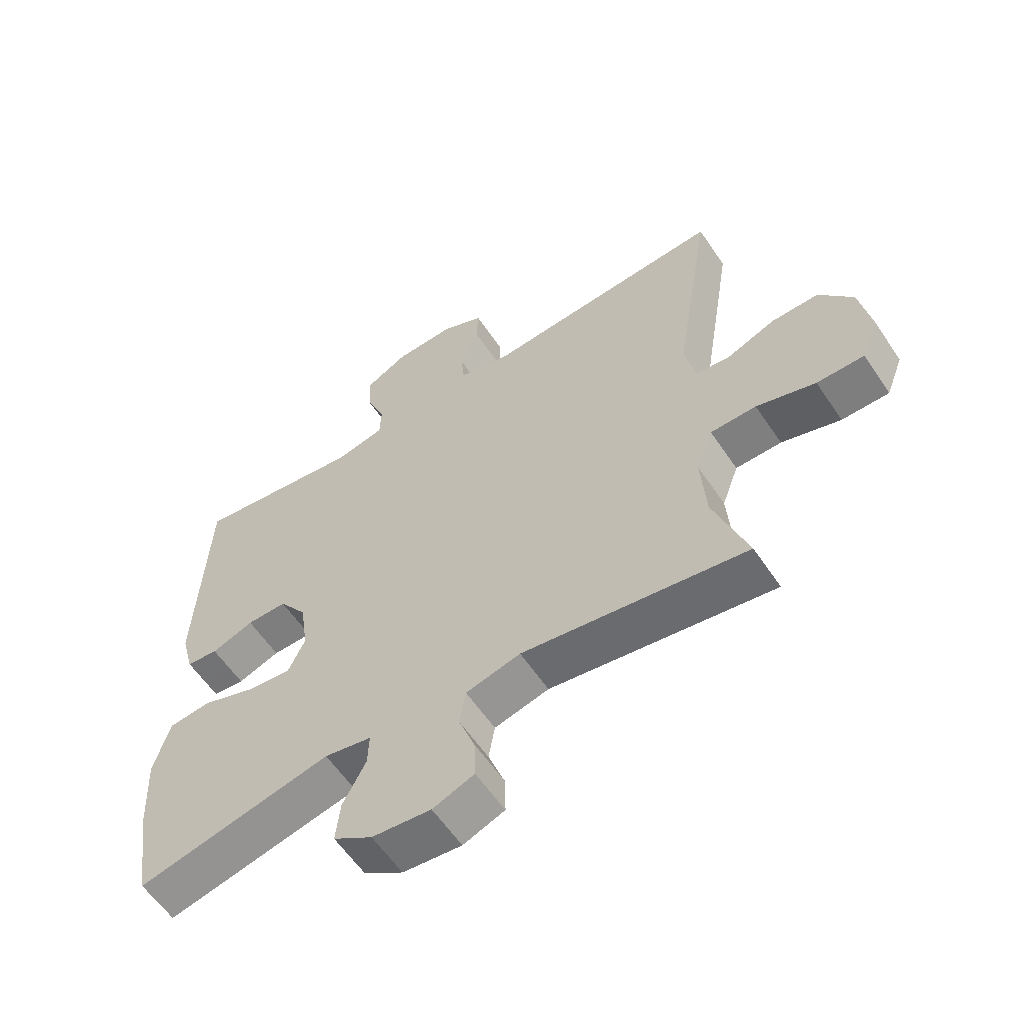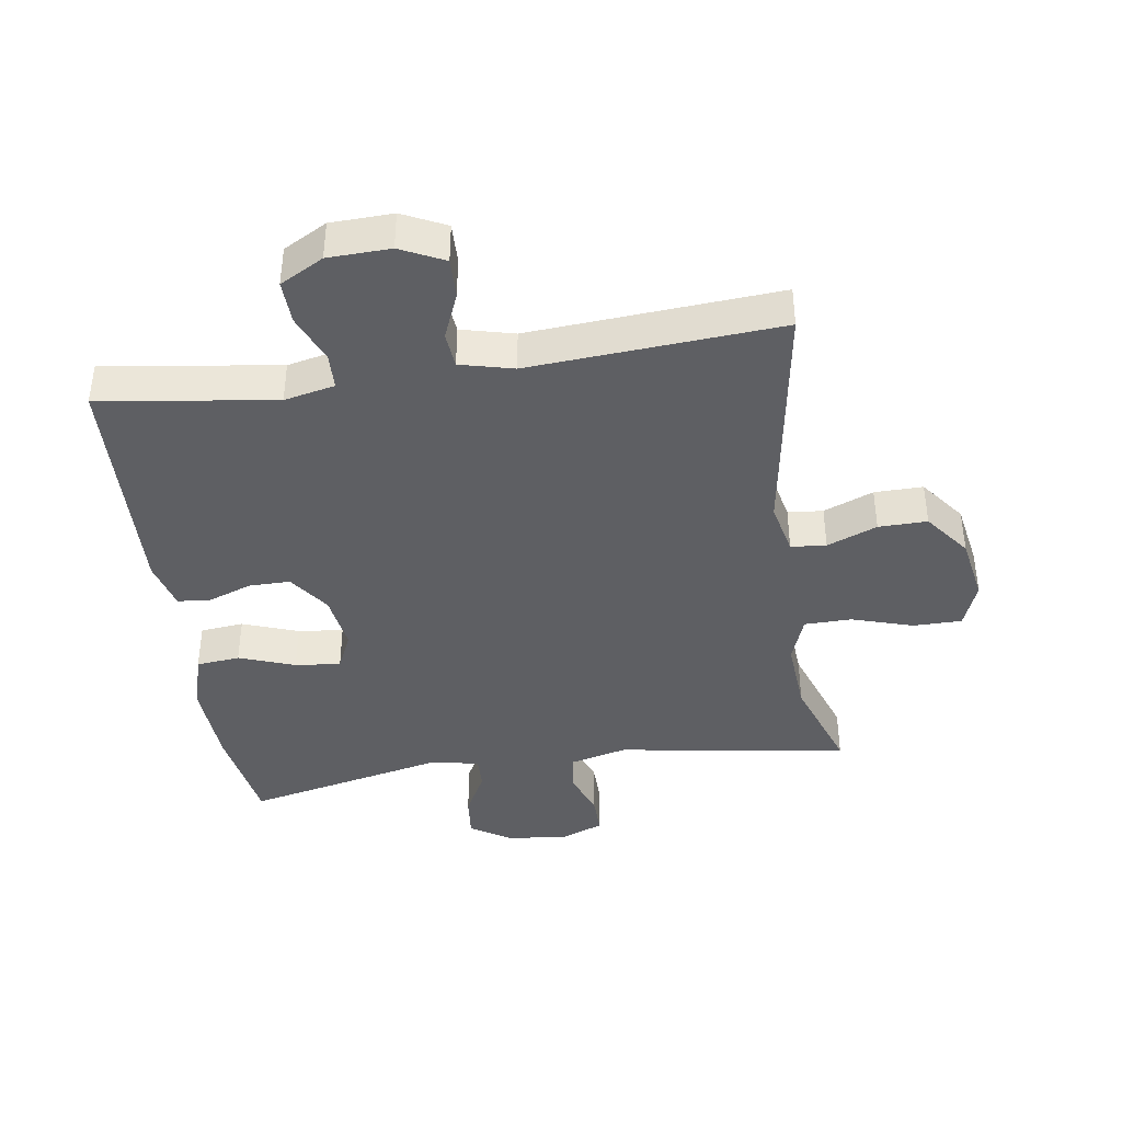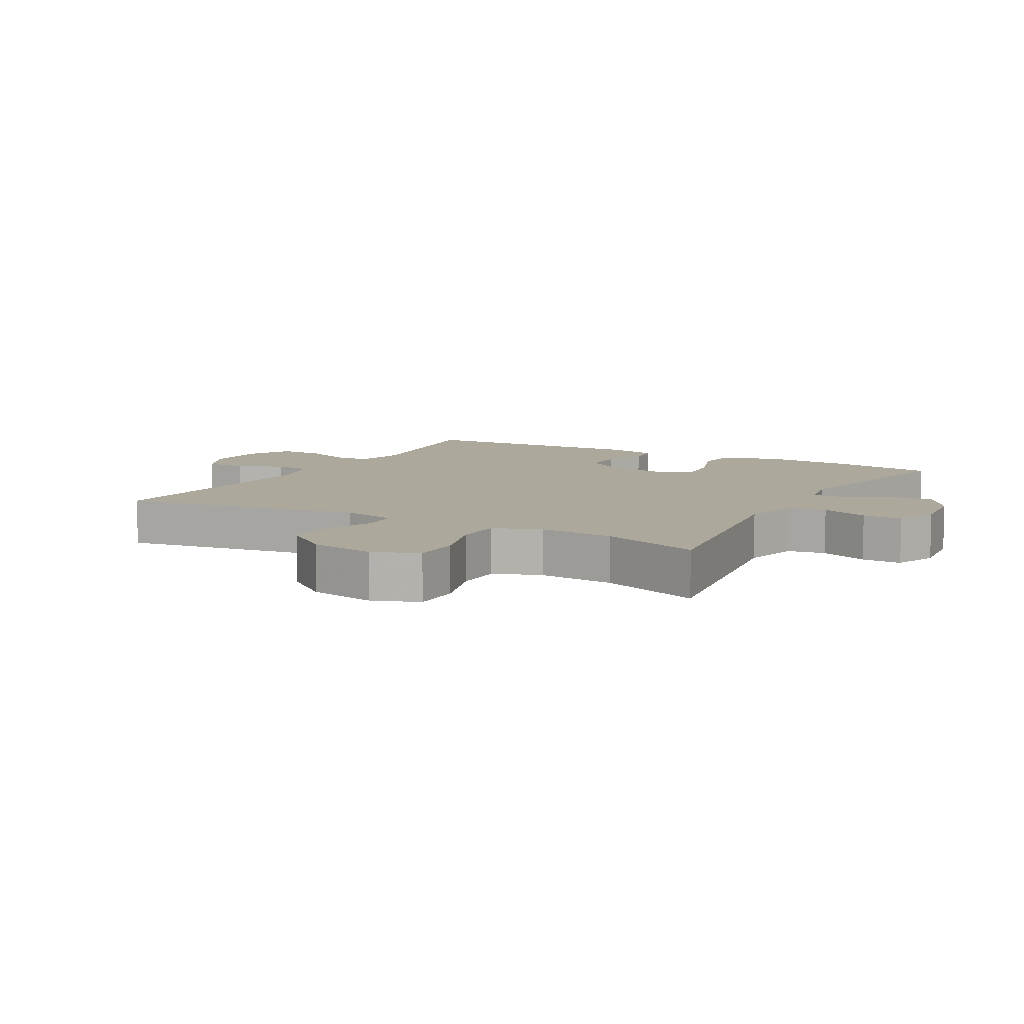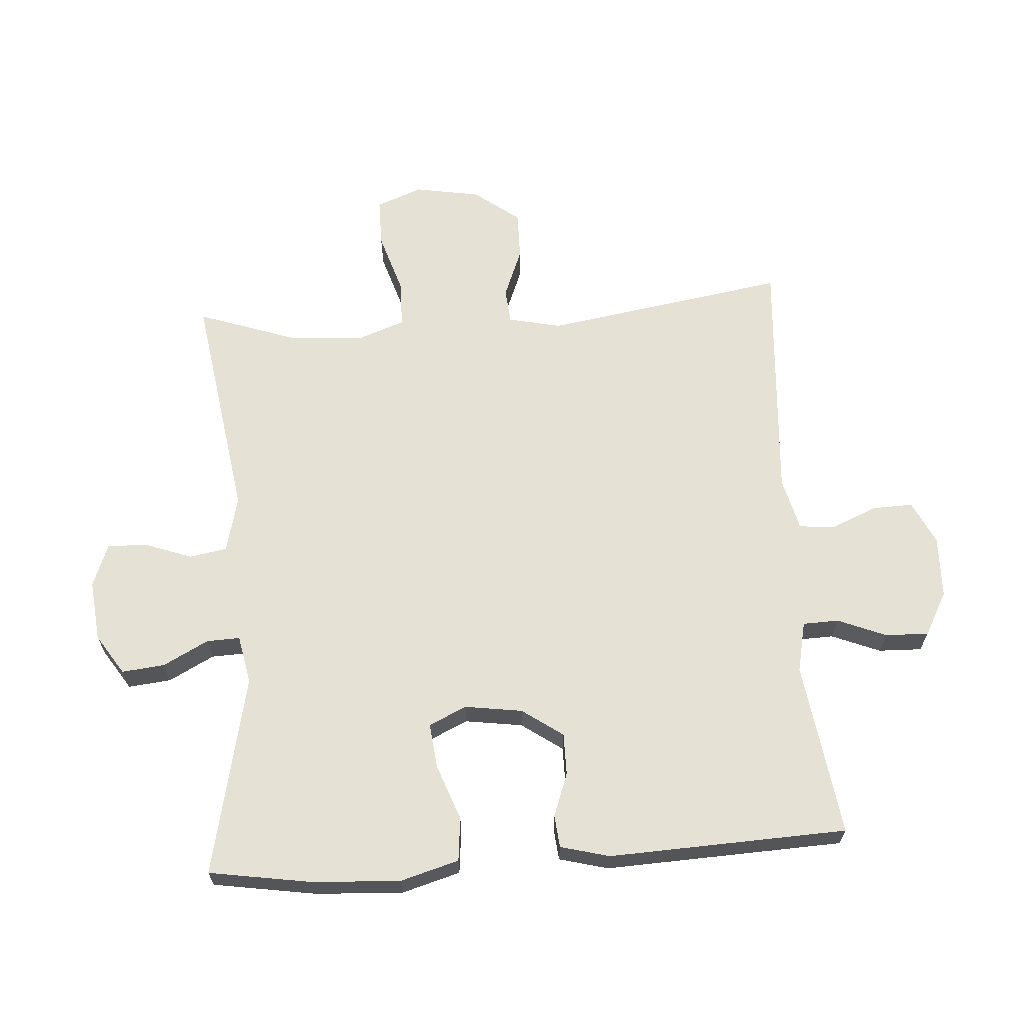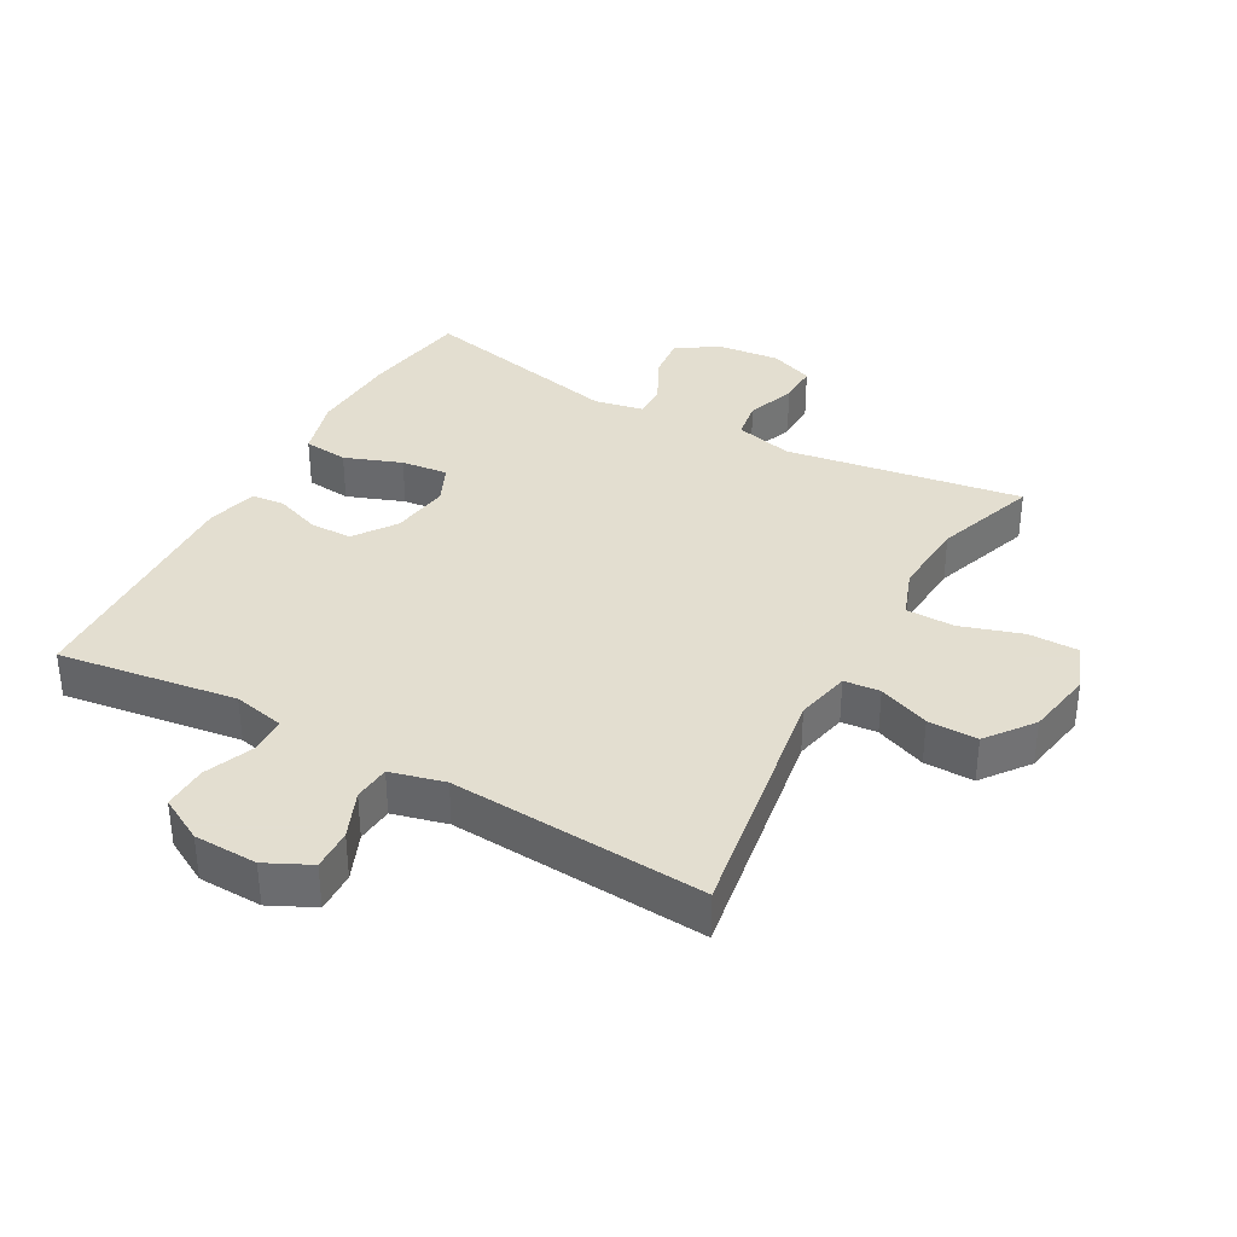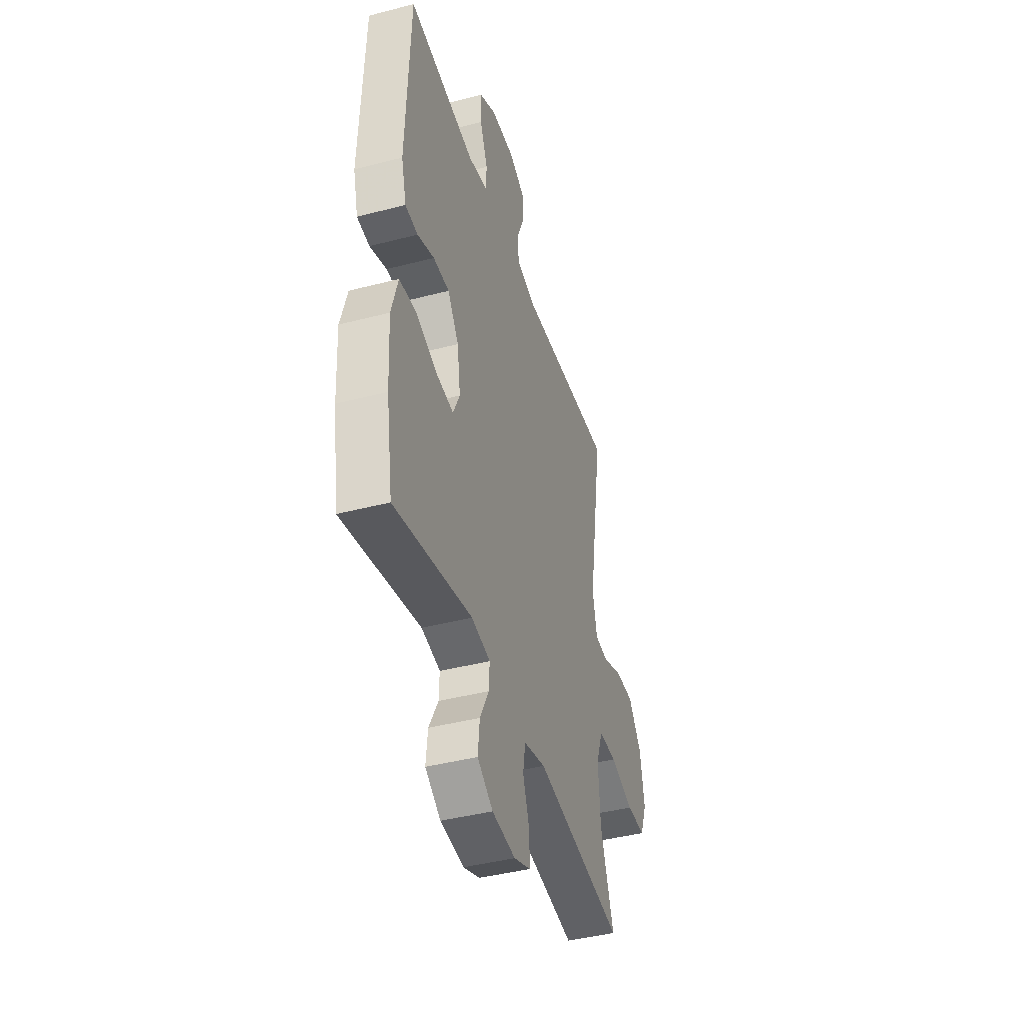
<metadata>
{"format":"obj","ext":"obj","renderer":"f3d","projection":"perspective","resolution":1024,"background":"white","views":[{"elev":-59.4,"azim":33.8,"up":"+Z"},{"elev":-40.5,"azim":8.6,"up":"+Y"},{"elev":8.5,"azim":119.4,"up":"+Y"},{"elev":65.1,"azim":-93.9,"up":"+Y"},{"elev":35.9,"azim":29.0,"up":"+Y"},{"elev":-42.2,"azim":-72.7,"up":"+Z"}]}
</metadata>
<code>
v -0.5 0.07 0.5
v -0.227 0.07 0.461
v -0.148 0.07 0.478
v -0.146 0.07 0.534
v -0.177 0.07 0.61
v -0.179 0.07 0.678
v -0.111 0.07 0.715
v -0.014 0.07 0.718
v 0.054 0.07 0.685
v 0.052 0.07 0.622
v 0.022 0.07 0.55
v 0.027 0.07 0.494
v 0.11 0.07 0.473
v 0.5 0.07 0.5
v 0.439 0.07 0.12
v 0.457 0.07 0.037
v 0.512 0.07 0.032
v 0.59 0.07 0.063
v 0.666 0.07 0.064
v 0.72 0.07 -0.007
v 0.738 0.07 -0.11
v 0.71 0.07 -0.182
v 0.634 0.07 -0.182
v 0.539 0.07 -0.152
v 0.465 0.07 -0.153
v 0.438 0.07 -0.227
v 0.446 0.07 -0.344
v 0.5 0.07 -0.5
v 0.139 0.07 -0.444
v 0.051 0.07 -0.466
v 0.041 0.07 -0.525
v 0.068 0.07 -0.599
v 0.069 0.07 -0.661
v 0.002 0.07 -0.687
v -0.093 0.07 -0.677
v -0.156 0.07 -0.636
v -0.149 0.07 -0.569
v -0.112 0.07 -0.498
v -0.11 0.07 -0.446
v -0.186 0.07 -0.431
v -0.5 0.07 -0.5
v -0.526 0.07 -0.337
v -0.533 0.07 -0.201
v -0.507 0.07 -0.11
v -0.439 0.07 -0.103
v -0.352 0.07 -0.135
v -0.281 0.07 -0.143
v -0.254 0.07 -0.084
v -0.267 0.07 0.006
v -0.312 0.07 0.07
v -0.377 0.07 0.07
v -0.445 0.07 0.045
v -0.496 0.07 0.05
v -0.516 0.07 0.127
v -0.5 0 0.5
v -0.227 0 0.461
v -0.148 0 0.478
v -0.146 0 0.534
v -0.177 0 0.61
v -0.179 0 0.678
v -0.111 0 0.715
v -0.014 0 0.718
v 0.054 0 0.685
v 0.052 0 0.622
v 0.022 0 0.55
v 0.027 0 0.494
v 0.11 0 0.473
v 0.5 0 0.5
v 0.439 0 0.12
v 0.457 0 0.037
v 0.512 0 0.032
v 0.59 0 0.063
v 0.666 0 0.064
v 0.72 0 -0.007
v 0.738 0 -0.11
v 0.71 0 -0.182
v 0.634 0 -0.182
v 0.539 0 -0.152
v 0.465 0 -0.153
v 0.438 0 -0.227
v 0.446 0 -0.344
v 0.5 0 -0.5
v 0.139 0 -0.444
v 0.051 0 -0.466
v 0.041 0 -0.525
v 0.068 0 -0.599
v 0.069 0 -0.661
v 0.002 0 -0.687
v -0.093 0 -0.677
v -0.156 0 -0.636
v -0.149 0 -0.569
v -0.112 0 -0.498
v -0.11 0 -0.446
v -0.186 0 -0.431
v -0.5 0 -0.5
v -0.526 0 -0.337
v -0.533 0 -0.201
v -0.507 0 -0.11
v -0.439 0 -0.103
v -0.352 0 -0.135
v -0.281 0 -0.143
v -0.254 0 -0.084
v -0.267 0 0.006
v -0.312 0 0.07
v -0.377 0 0.07
v -0.445 0 0.045
v -0.496 0 0.05
v -0.516 0 0.127
f 54 1 2
f 53 54 2
f 52 53 2
f 51 52 2
f 50 51 2 3
f 49 50 3
f 48 49 3
f 44 45 46
f 43 44 46
f 42 43 46
f 41 42 46
f 40 41 46
f 39 40 46 47
f 36 37 38
f 35 36 38
f 34 35 38
f 33 34 38
f 32 33 38
f 31 32 38
f 30 31 38 39
f 39 47 48
f 30 39 48
f 29 30 48
f 22 23 24
f 21 22 24
f 20 21 24
f 19 20 24
f 18 19 24
f 17 18 24
f 16 17 24 25
f 15 16 25 26
f 13 14 15
f 12 13 15 26
f 9 10 11
f 8 9 11
f 7 8 11
f 6 7 11
f 5 6 11
f 4 5 11
f 3 4 11 12
f 48 3 12
f 29 48 12
f 28 29 12
f 27 28 12
f 12 26 27
f 56 55 108
f 56 108 107
f 56 107 106
f 56 106 105
f 57 56 105 104
f 57 104 103
f 57 103 102
f 100 99 98
f 100 98 97
f 100 97 96
f 100 96 95
f 100 95 94
f 101 100 94 93
f 92 91 90
f 92 90 89
f 92 89 88
f 92 88 87
f 92 87 86
f 92 86 85
f 93 92 85 84
f 102 101 93
f 102 93 84
f 102 84 83
f 78 77 76
f 78 76 75
f 78 75 74
f 78 74 73
f 78 73 72
f 78 72 71
f 79 78 71 70
f 80 79 70 69
f 69 68 67
f 80 69 67 66
f 65 64 63
f 65 63 62
f 65 62 61
f 65 61 60
f 65 60 59
f 65 59 58
f 66 65 58 57
f 66 57 102
f 66 102 83
f 66 83 82
f 66 82 81
f 81 80 66
f 1 55 56 2
f 2 56 57 3
f 3 57 58 4
f 4 58 59 5
f 5 59 60 6
f 6 60 61 7
f 7 61 62 8
f 8 62 63 9
f 9 63 64 10
f 10 64 65 11
f 11 65 66 12
f 12 66 67 13
f 13 67 68 14
f 14 68 69 15
f 15 69 70 16
f 16 70 71 17
f 17 71 72 18
f 18 72 73 19
f 19 73 74 20
f 20 74 75 21
f 21 75 76 22
f 22 76 77 23
f 23 77 78 24
f 24 78 79 25
f 25 79 80 26
f 26 80 81 27
f 27 81 82 28
f 28 82 83 29
f 29 83 84 30
f 30 84 85 31
f 31 85 86 32
f 32 86 87 33
f 33 87 88 34
f 34 88 89 35
f 35 89 90 36
f 36 90 91 37
f 37 91 92 38
f 38 92 93 39
f 39 93 94 40
f 40 94 95 41
f 41 95 96 42
f 42 96 97 43
f 43 97 98 44
f 44 98 99 45
f 45 99 100 46
f 46 100 101 47
f 47 101 102 48
f 48 102 103 49
f 49 103 104 50
f 50 104 105 51
f 51 105 106 52
f 52 106 107 53
f 53 107 108 54
f 54 108 55 1

</code>
